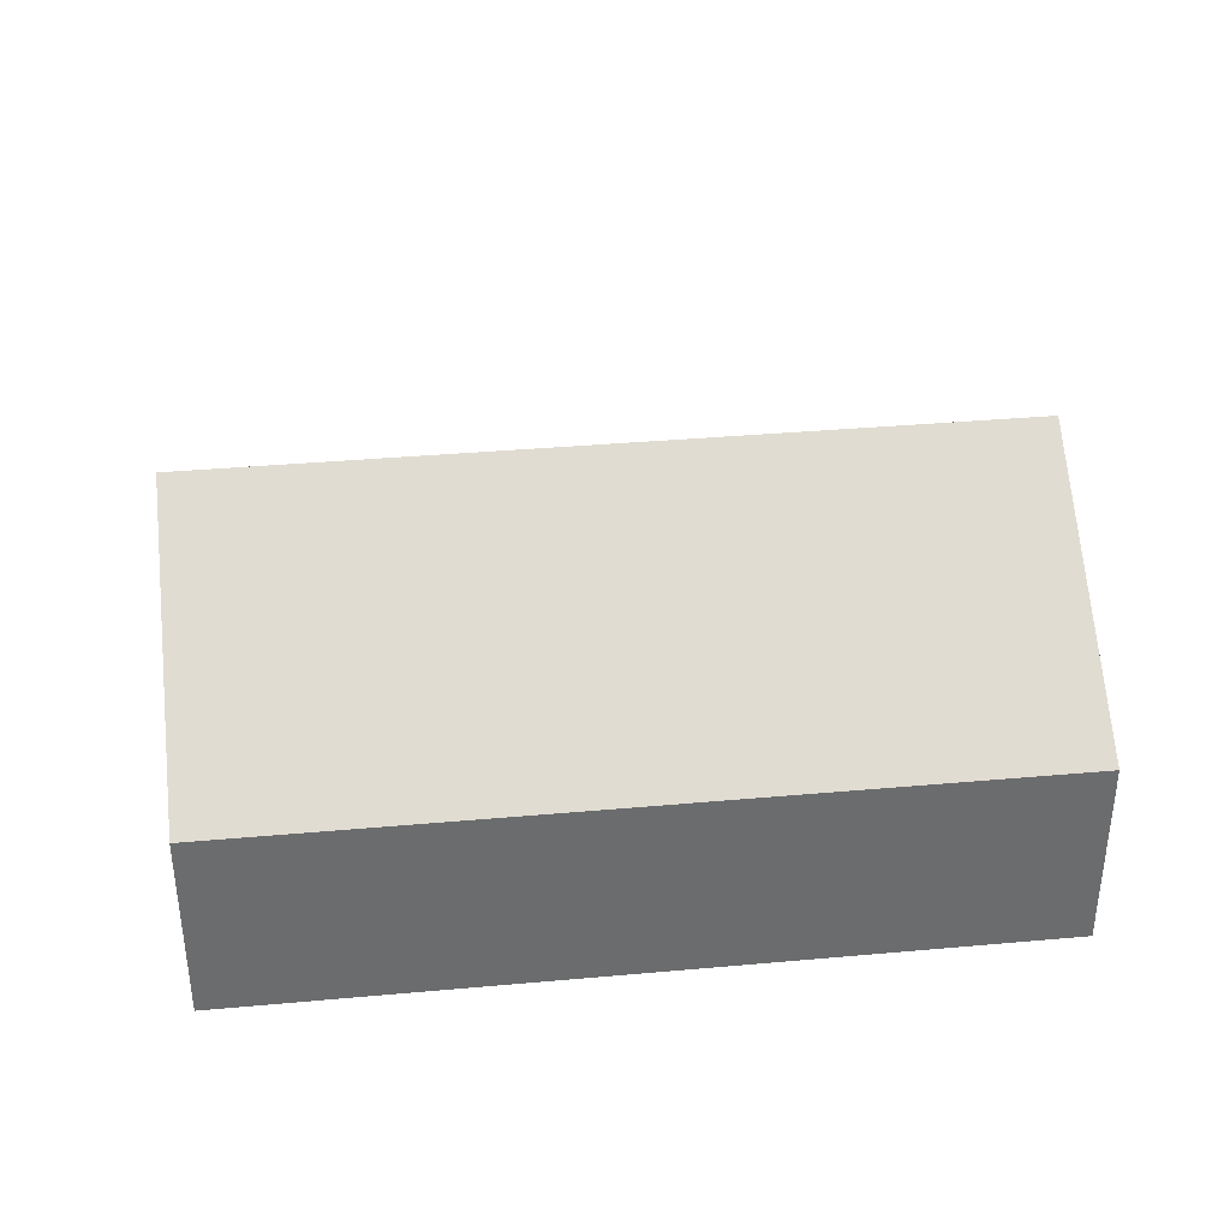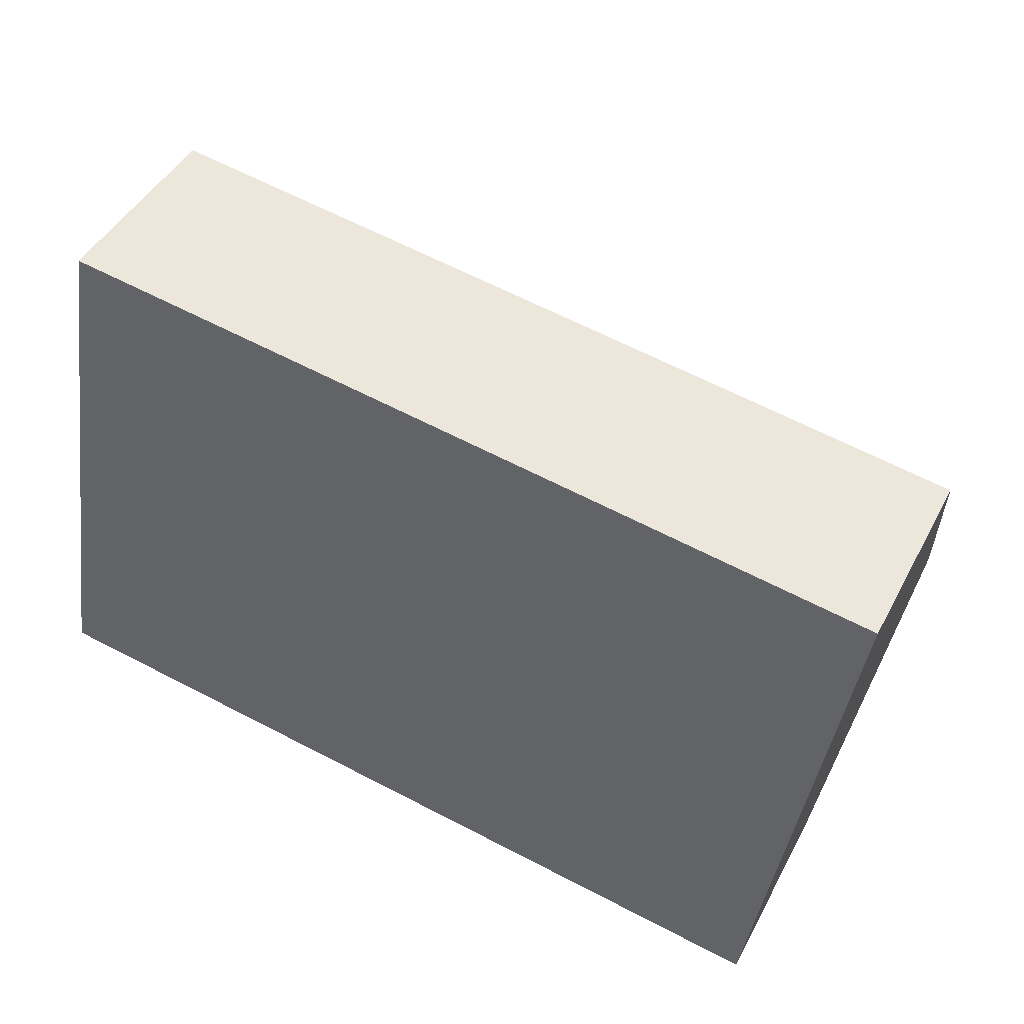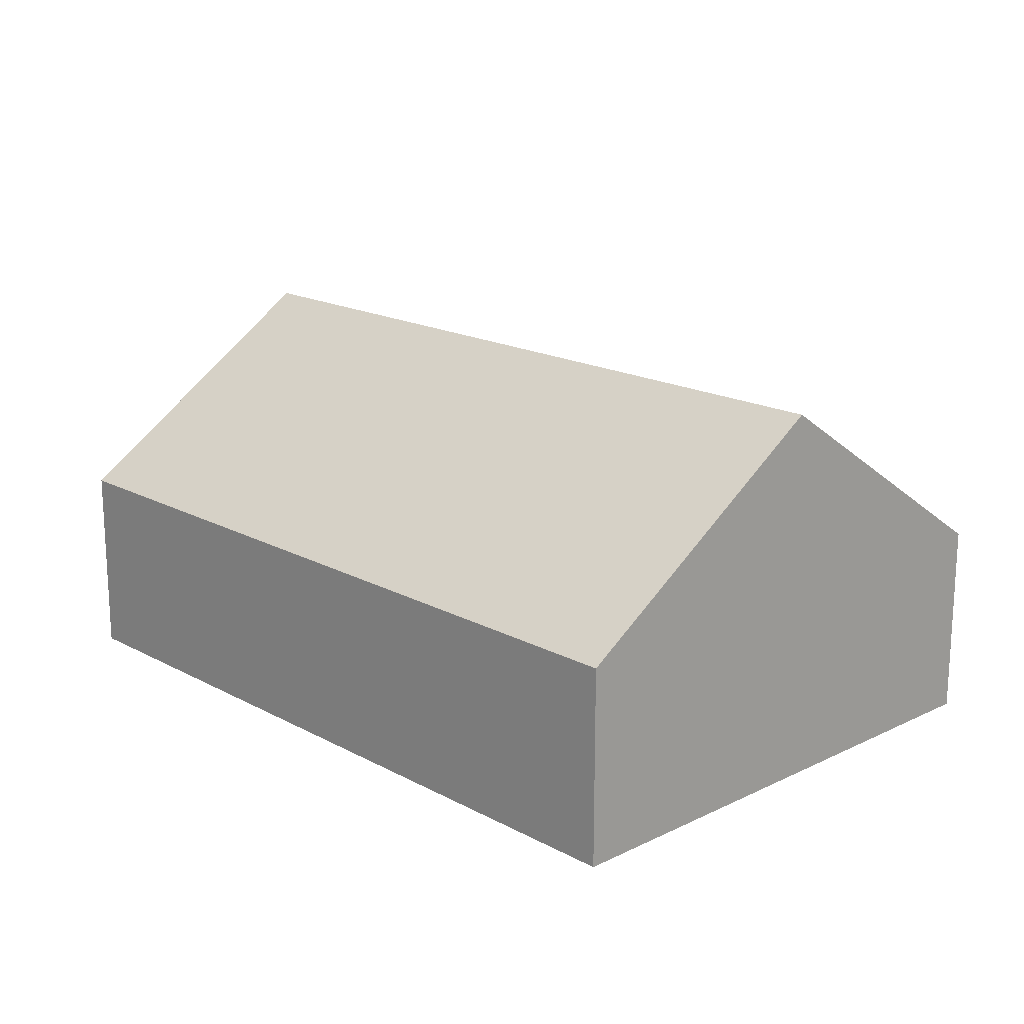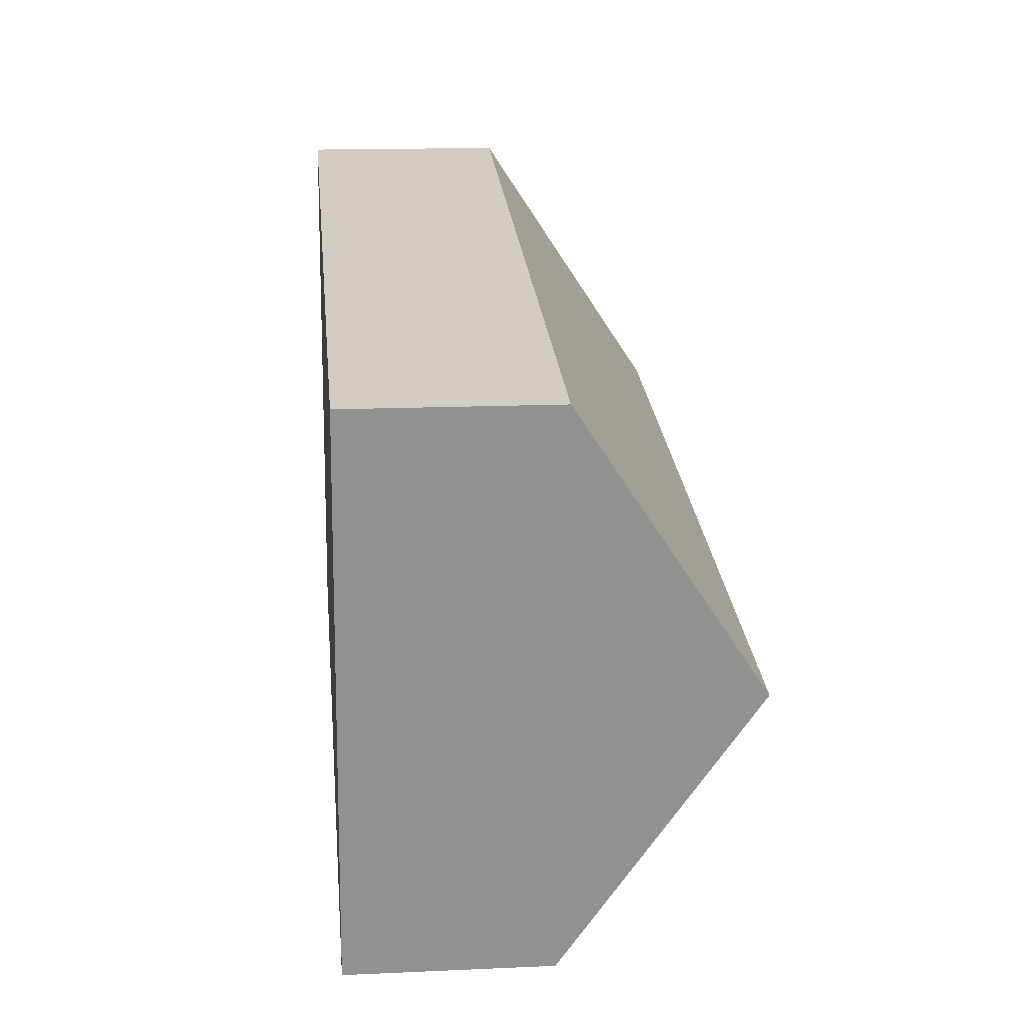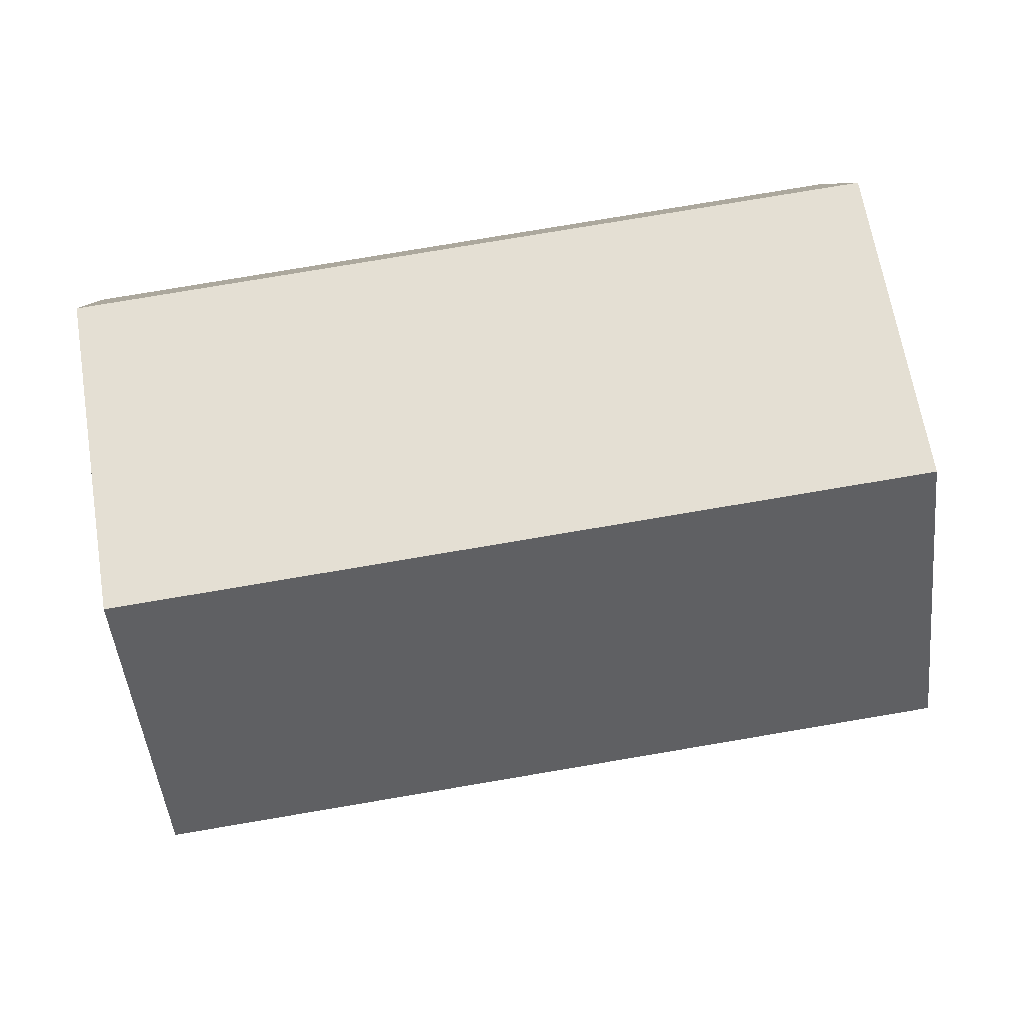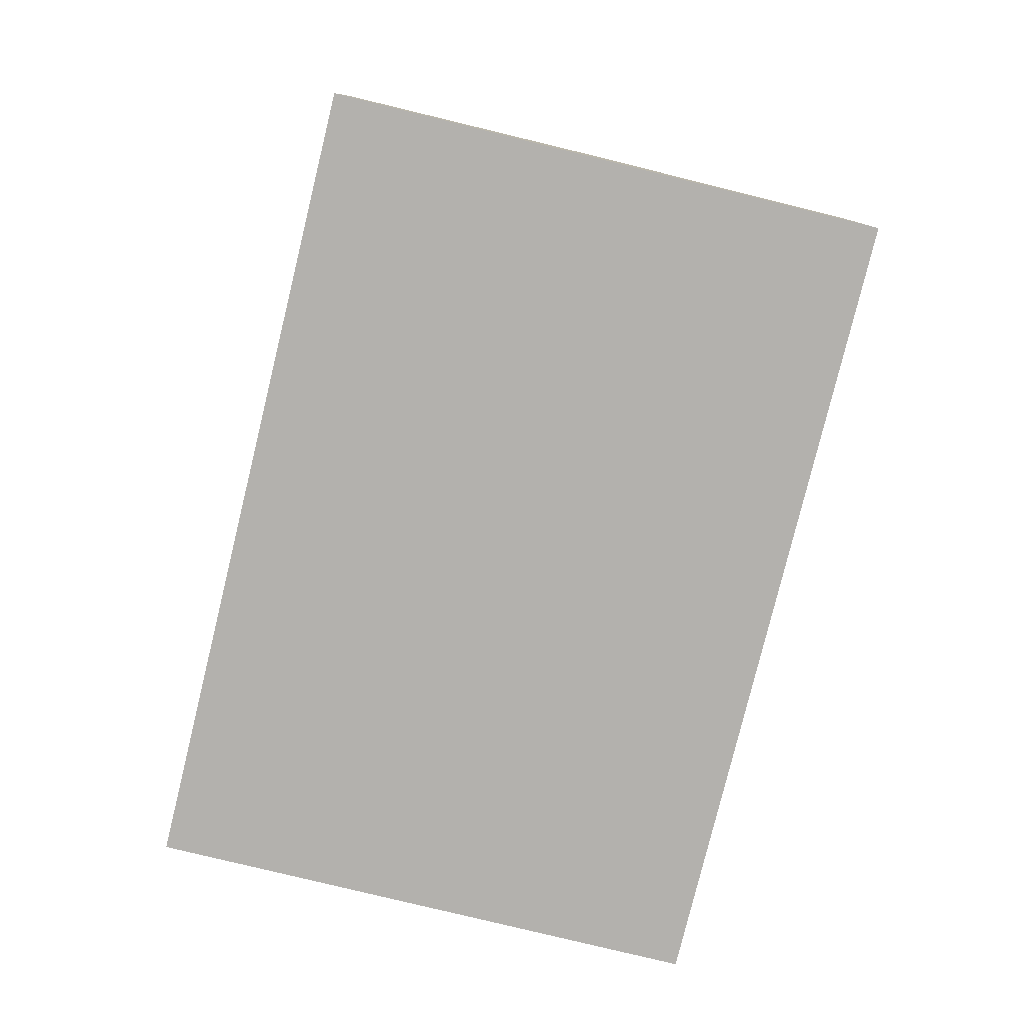
<metadata>
{"format":"obj","ext":"obj","renderer":"f3d","projection":"perspective","resolution":1024,"background":"white","views":[{"elev":36.9,"azim":-177.6,"up":"+Y"},{"elev":44.3,"azim":26.3,"up":"+Z"},{"elev":17.6,"azim":55.5,"up":"+Y"},{"elev":15.4,"azim":84.6,"up":"+Z"},{"elev":8.1,"azim":176.9,"up":"+Z"},{"elev":-79.2,"azim":85.3,"up":"+Y"}]}
</metadata>
<code>
v  0.58 5.048 3.656
v  11.72 2.615 5.636
v  11.14 5.048 1.98
v  1.16 2.616 7.311
v  0 2.616 1.602e-16
v  10.56 2.616 -1.676
v  10.56 1.026e-16 -1.676
v  0 0 0
v  0.58 -2.239e-16 3.656
v  1.16 -4.477e-16 7.311
v  11.72 -3.451e-16 5.636
v  11.14 -1.212e-16 1.98
g defaultobject
f 1 2 3
f 2 1 4
f 5 3 6
f 3 5 1
f 7 5 6
f 5 7 8
f 8 1 5
f 1 8 9
f 1 9 4
f 4 9 10
f 10 2 4
f 2 10 11
f 3 7 6
f 7 3 2
f 7 2 12
f 12 2 11
f 9 11 10
f 11 9 8
f 11 8 12
f 12 8 7

</code>
